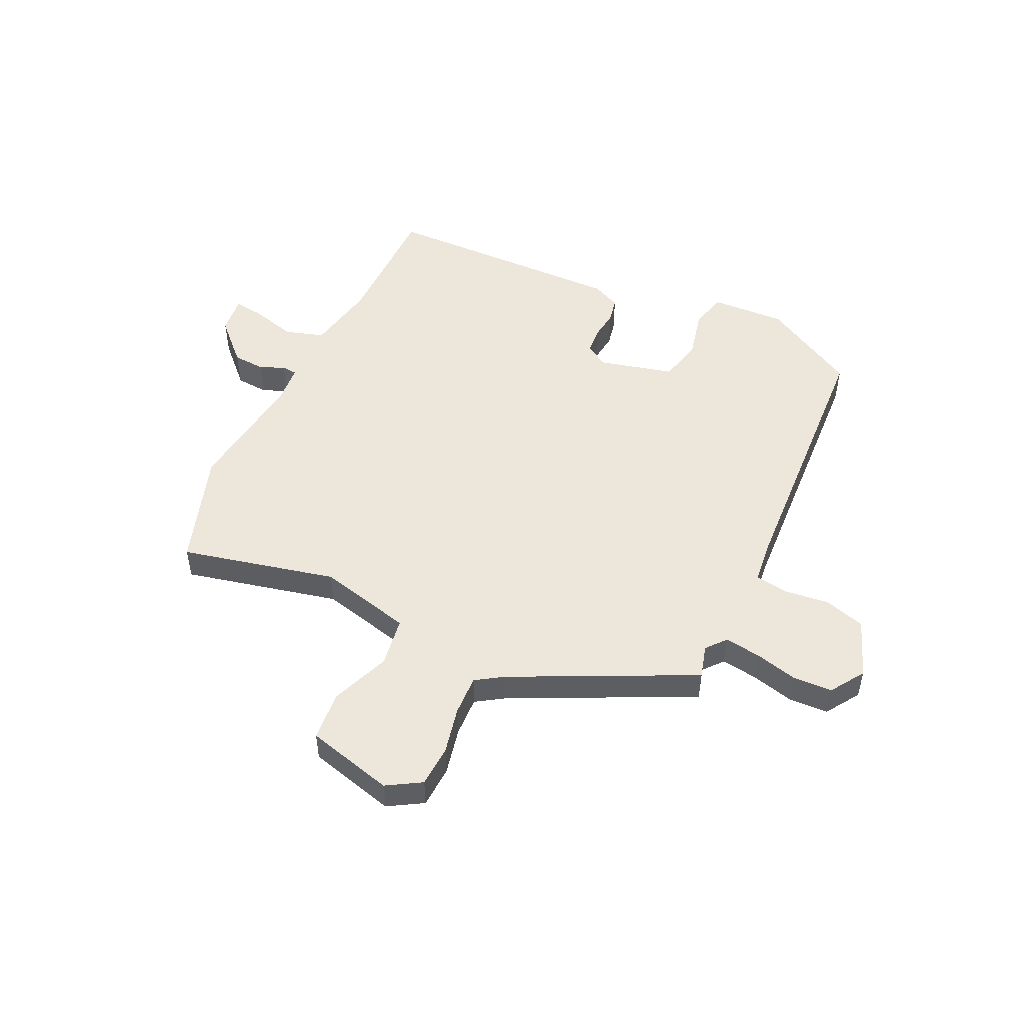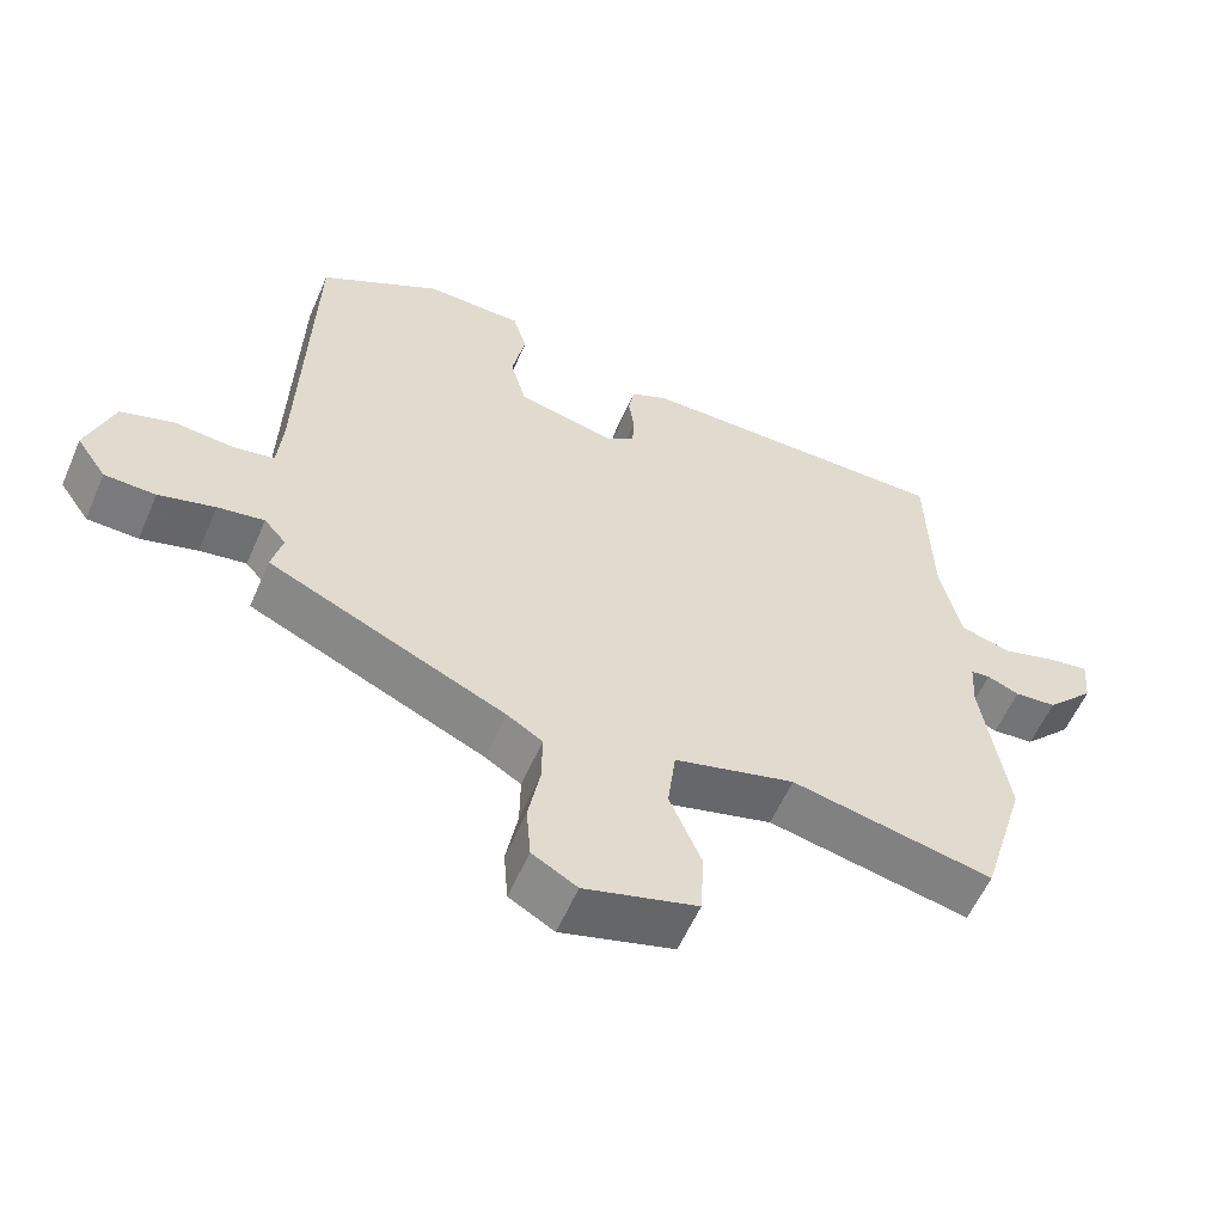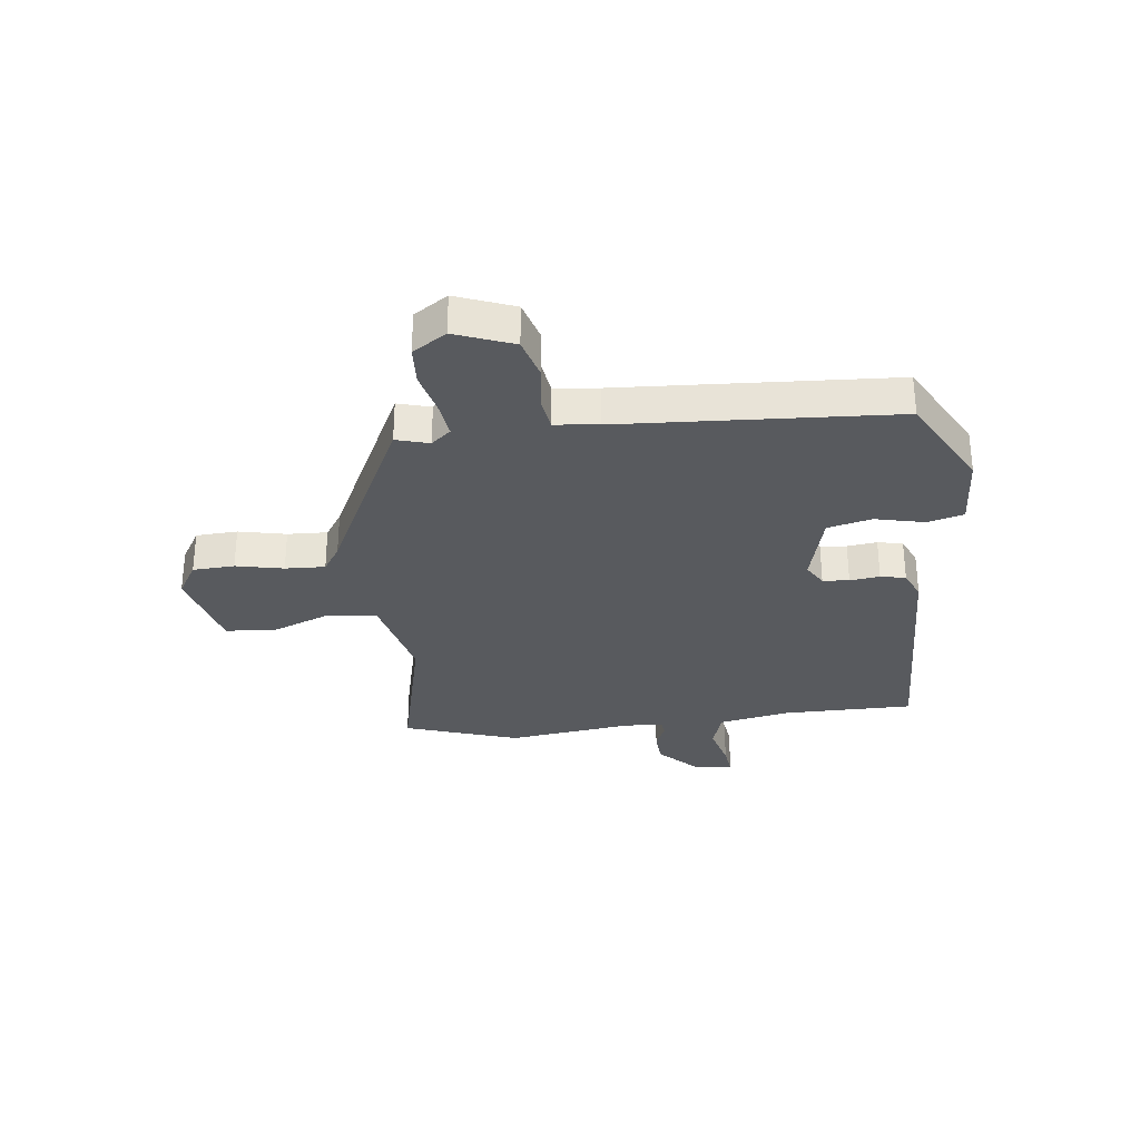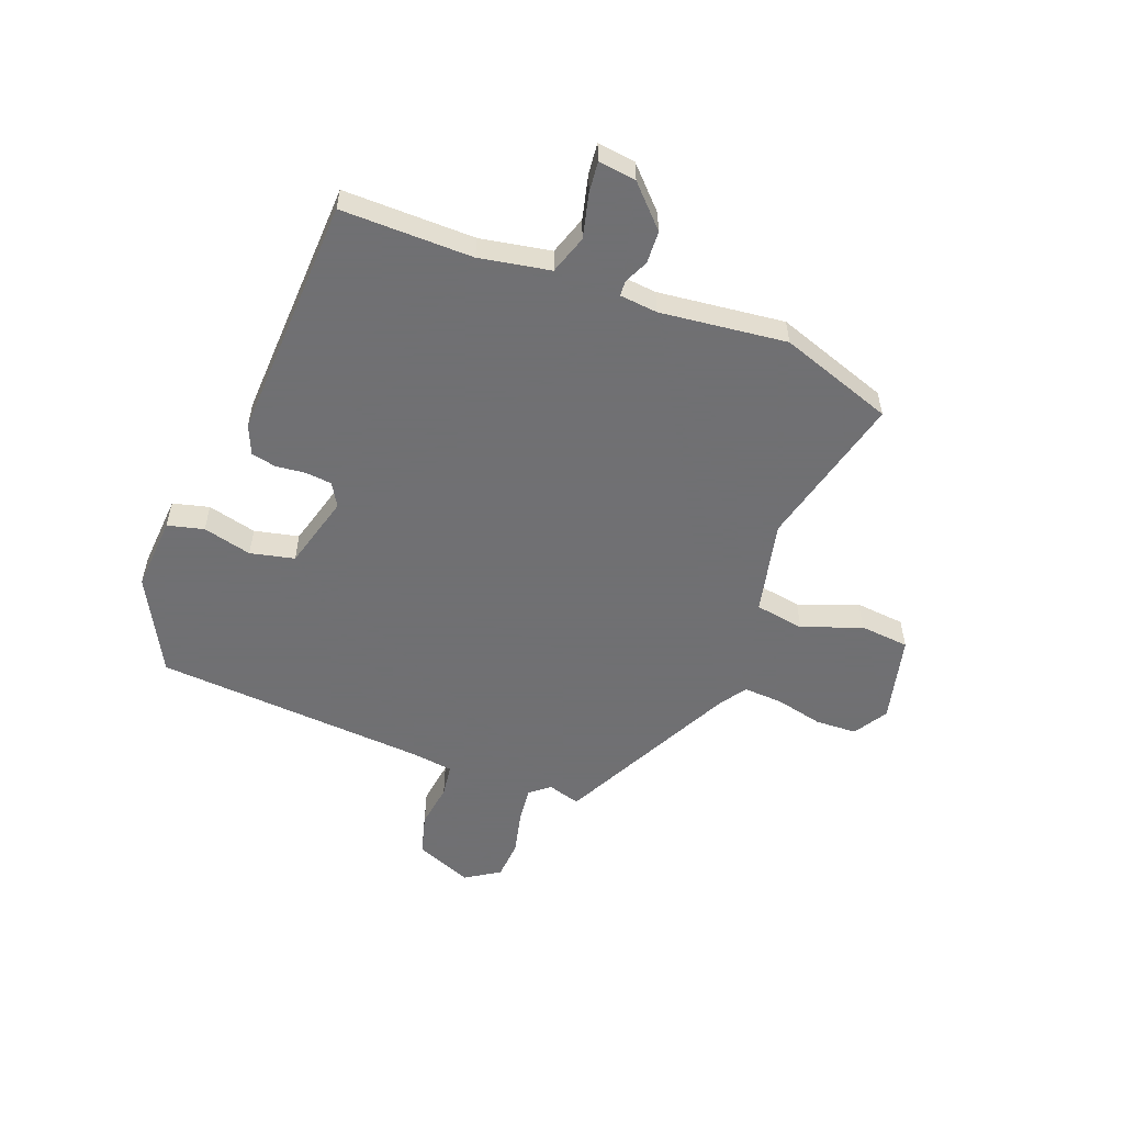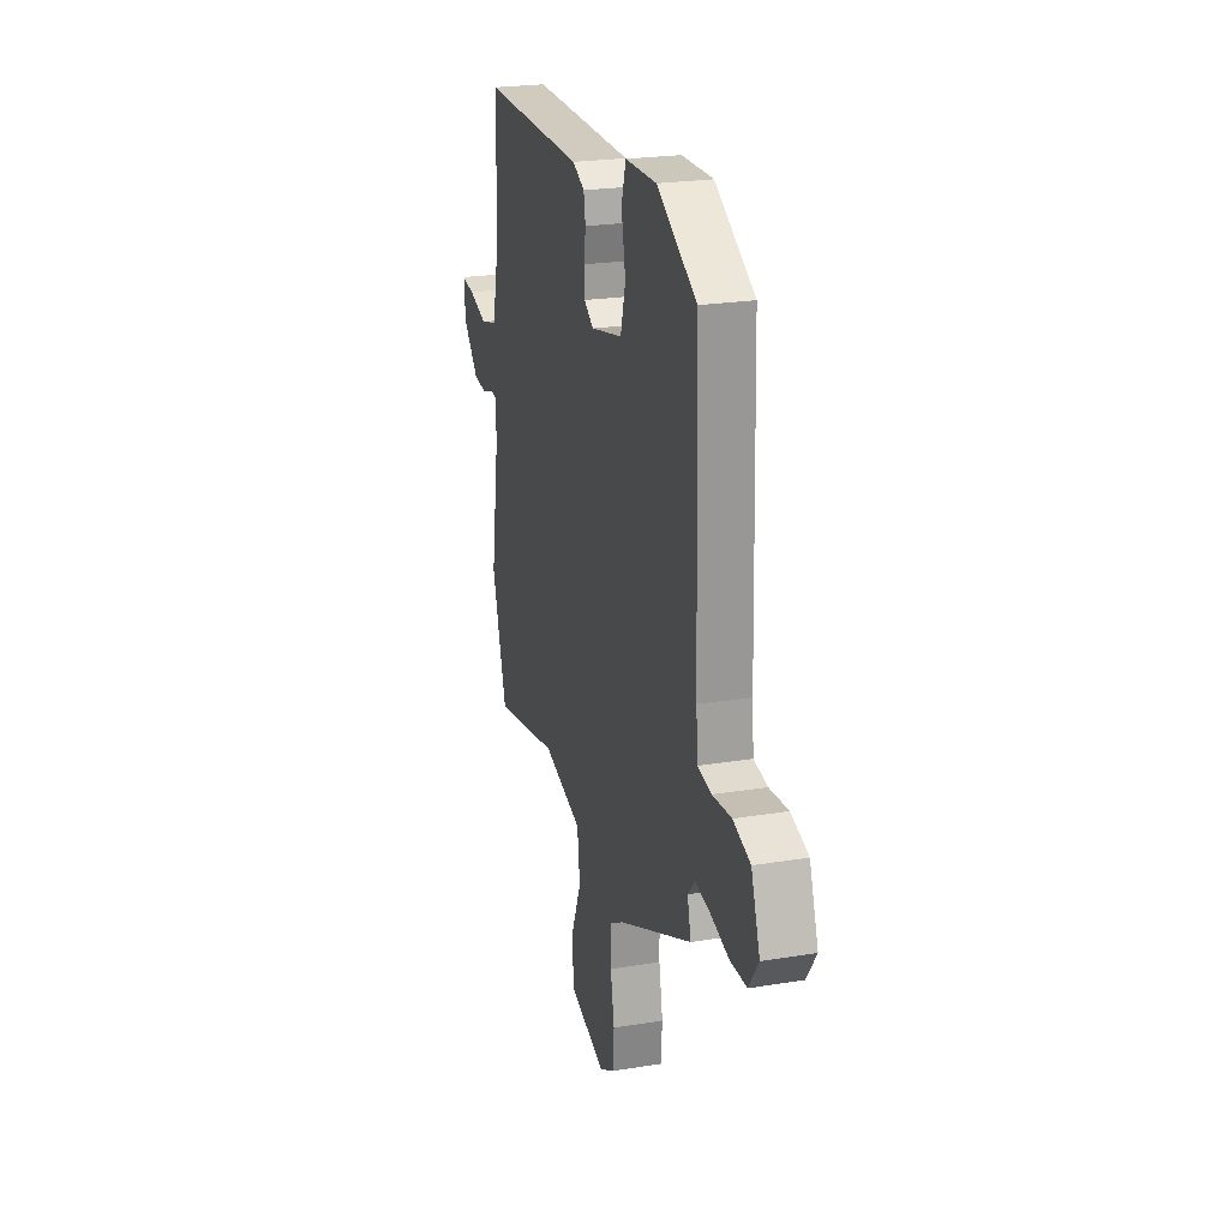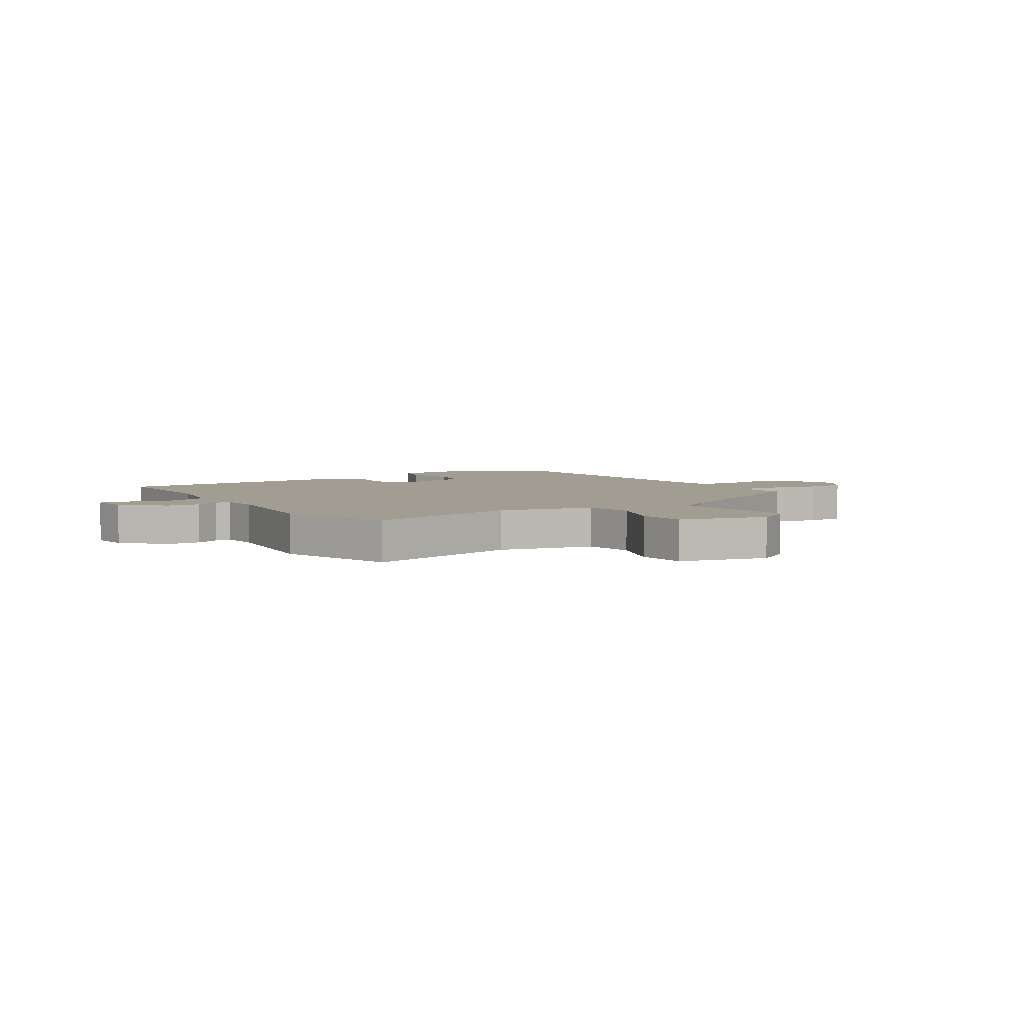
<metadata>
{"format":"obj","ext":"obj","renderer":"f3d","projection":"perspective","resolution":1024,"background":"white","views":[{"elev":50.8,"azim":-156.1,"up":"+Y"},{"elev":-57.7,"azim":-23.3,"up":"+Z"},{"elev":-30.9,"azim":-84.8,"up":"+Y"},{"elev":-55.0,"azim":66.8,"up":"+Y"},{"elev":23.4,"azim":-105.4,"up":"+Z"},{"elev":4.7,"azim":145.4,"up":"+Y"}]}
</metadata>
<code>
v 0.558 0.07 -0.308
v 0.496 0.07 -0.514
v 0.218 0.07 -0.456
v 0.052 0.07 -0.5
v 0.041 0.07 -0.589
v 0.085 0.07 -0.693
v 0.08 0.07 -0.782
v -0.075 0.07 -0.826
v -0.137 0.07 -0.791
v -0.143 0.07 -0.717
v -0.127 0.07 -0.632
v -0.126 0.07 -0.561
v -0.175 0.07 -0.531
v -0.5 0.07 -0.383
v -0.485 0.07 -0.324
v -0.515 0.07 -0.29
v -0.579 0.07 -0.3
v -0.656 0.07 -0.321
v -0.726 0.07 -0.319
v -0.767 0.07 -0.26
v -0.73 0.07 -0.156
v -0.657 0.07 -0.133
v -0.577 0.07 -0.141
v -0.519 0.07 -0.131
v -0.512 0.07 -0.053
v -0.497 0.07 0.435
v -0.33 0.07 0.532
v -0.197 0.07 0.528
v -0.178 0.07 0.464
v -0.196 0.07 0.376
v -0.175 0.07 0.298
v -0.041 0.07 0.267
v -0.001 0.07 0.293
v 0.002 0.07 0.34
v -0.006 0.07 0.393
v 0.002 0.07 0.438
v 0.053 0.07 0.462
v 0.491 0.07 0.461
v 0.498 0.07 0.226
v 0.526 0.07 0.101
v 0.596 0.07 0.081
v 0.675 0.07 0.104
v 0.729 0.07 0.112
v 0.723 0.07 0.044
v 0.656 0.07 -0.026
v 0.598 0.07 -0.031
v 0.554 0.07 -0.013
v 0.527 0.07 -0.016
v 0.523 0.07 -0.084
v 0.558 0 -0.308
v 0.496 0 -0.514
v 0.218 0 -0.456
v 0.052 0 -0.5
v 0.041 0 -0.589
v 0.085 0 -0.693
v 0.08 0 -0.782
v -0.075 0 -0.826
v -0.137 0 -0.791
v -0.143 0 -0.717
v -0.127 0 -0.632
v -0.126 0 -0.561
v -0.175 0 -0.531
v -0.5 0 -0.383
v -0.485 0 -0.324
v -0.515 0 -0.29
v -0.579 0 -0.3
v -0.656 0 -0.321
v -0.726 0 -0.319
v -0.767 0 -0.26
v -0.73 0 -0.156
v -0.657 0 -0.133
v -0.577 0 -0.141
v -0.519 0 -0.131
v -0.512 0 -0.053
v -0.497 0 0.435
v -0.33 0 0.532
v -0.197 0 0.528
v -0.178 0 0.464
v -0.196 0 0.376
v -0.175 0 0.298
v -0.041 0 0.267
v -0.001 0 0.293
v 0.002 0 0.34
v -0.006 0 0.393
v 0.002 0 0.438
v 0.053 0 0.462
v 0.491 0 0.461
v 0.498 0 0.226
v 0.526 0 0.101
v 0.596 0 0.081
v 0.675 0 0.104
v 0.729 0 0.112
v 0.723 0 0.044
v 0.656 0 -0.026
v 0.598 0 -0.031
v 0.554 0 -0.013
v 0.527 0 -0.016
v 0.523 0 -0.084
f 44 45 46 47
f 44 47 48
f 41 42 43 44
f 40 41 44 48
f 39 40 48 49
f 37 38 39
f 34 35 36 37
f 33 34 37 39
f 32 33 39 49
f 27 28 29 30
f 25 26 27 30
f 24 25 30 31
f 20 21 22 23
f 20 23 24
f 17 18 19 20
f 16 17 20 24
f 15 16 24 31
f 13 14 15 31
f 8 9 10 11
f 8 11 12
f 5 6 7 8
f 4 5 8 12
f 49 1 2 3
f 49 3 4
f 13 31 32 49
f 4 12 13 49
f 96 95 94 93
f 97 96 93
f 93 92 91 90
f 97 93 90 89
f 98 97 89 88
f 88 87 86
f 86 85 84 83
f 88 86 83 82
f 98 88 82 81
f 79 78 77 76
f 79 76 75 74
f 80 79 74 73
f 72 71 70 69
f 73 72 69
f 69 68 67 66
f 73 69 66 65
f 80 73 65 64
f 80 64 63 62
f 60 59 58 57
f 61 60 57
f 57 56 55 54
f 61 57 54 53
f 52 51 50 98
f 53 52 98
f 98 81 80 62
f 98 62 61 53
f 1 50 51 2
f 2 51 52 3
f 3 52 53 4
f 4 53 54 5
f 5 54 55 6
f 6 55 56 7
f 7 56 57 8
f 8 57 58 9
f 9 58 59 10
f 10 59 60 11
f 11 60 61 12
f 12 61 62 13
f 13 62 63 14
f 14 63 64 15
f 15 64 65 16
f 16 65 66 17
f 17 66 67 18
f 18 67 68 19
f 19 68 69 20
f 20 69 70 21
f 21 70 71 22
f 22 71 72 23
f 23 72 73 24
f 24 73 74 25
f 25 74 75 26
f 26 75 76 27
f 27 76 77 28
f 28 77 78 29
f 29 78 79 30
f 30 79 80 31
f 31 80 81 32
f 32 81 82 33
f 33 82 83 34
f 34 83 84 35
f 35 84 85 36
f 36 85 86 37
f 37 86 87 38
f 38 87 88 39
f 39 88 89 40
f 40 89 90 41
f 41 90 91 42
f 42 91 92 43
f 43 92 93 44
f 44 93 94 45
f 45 94 95 46
f 46 95 96 47
f 47 96 97 48
f 48 97 98 49
f 49 98 50 1

</code>
